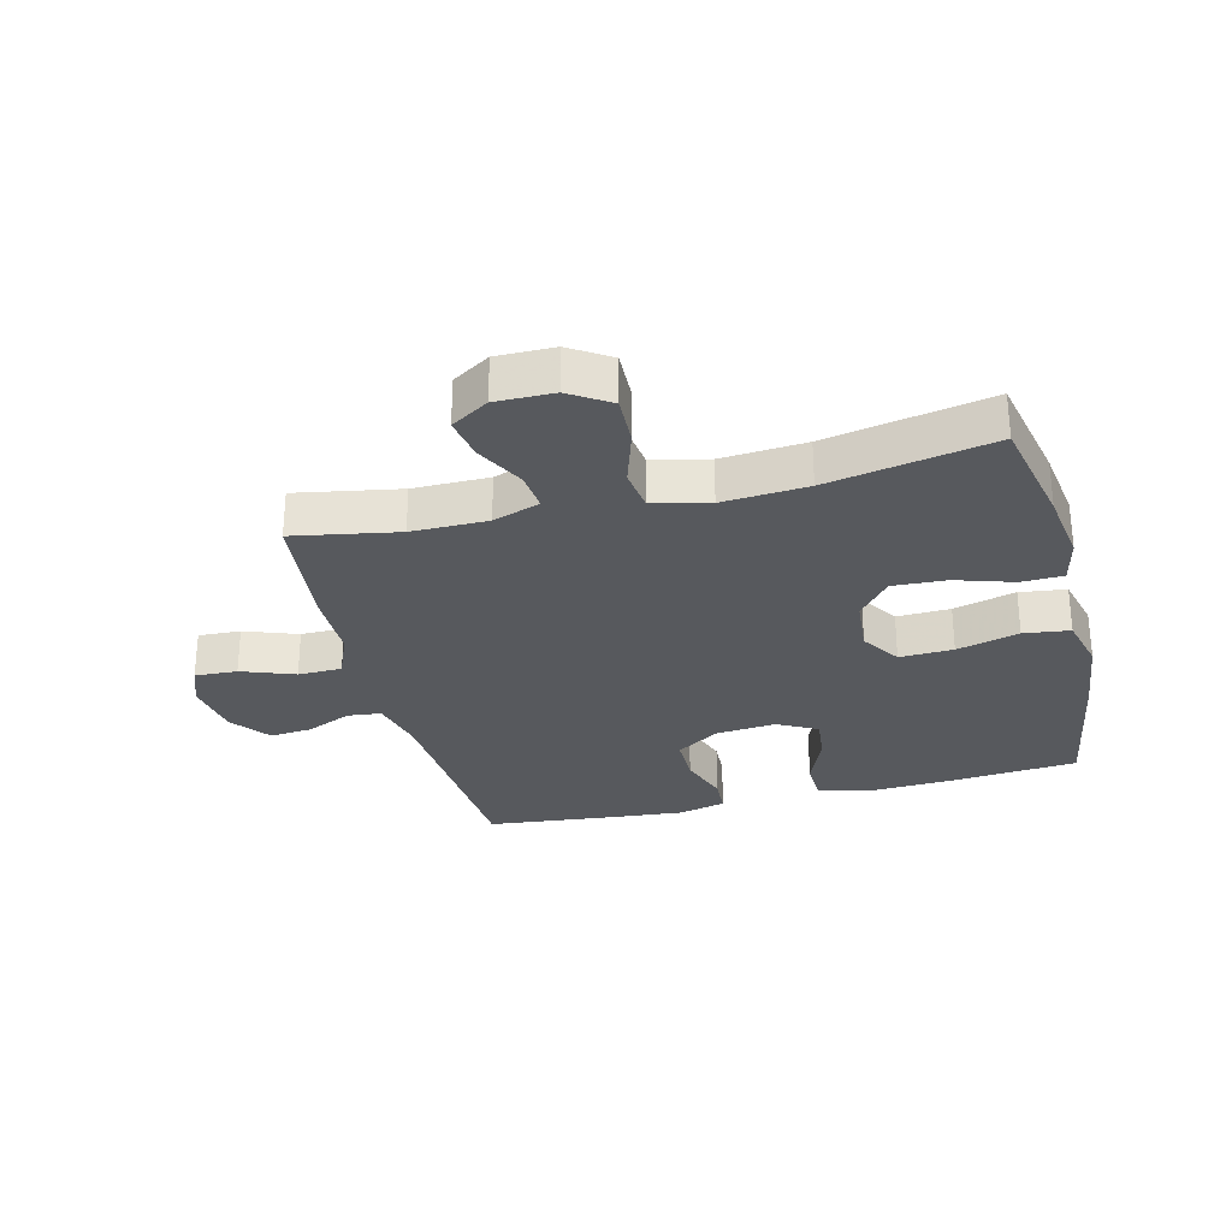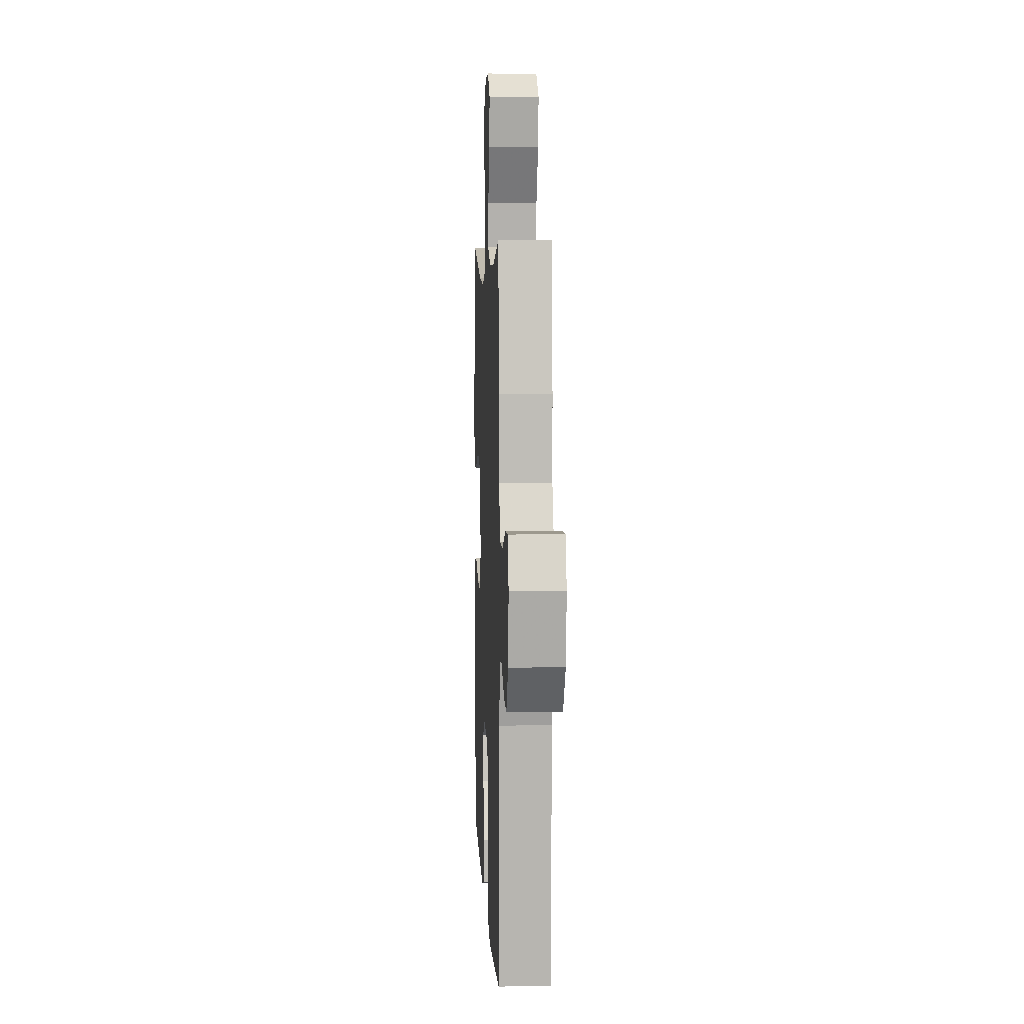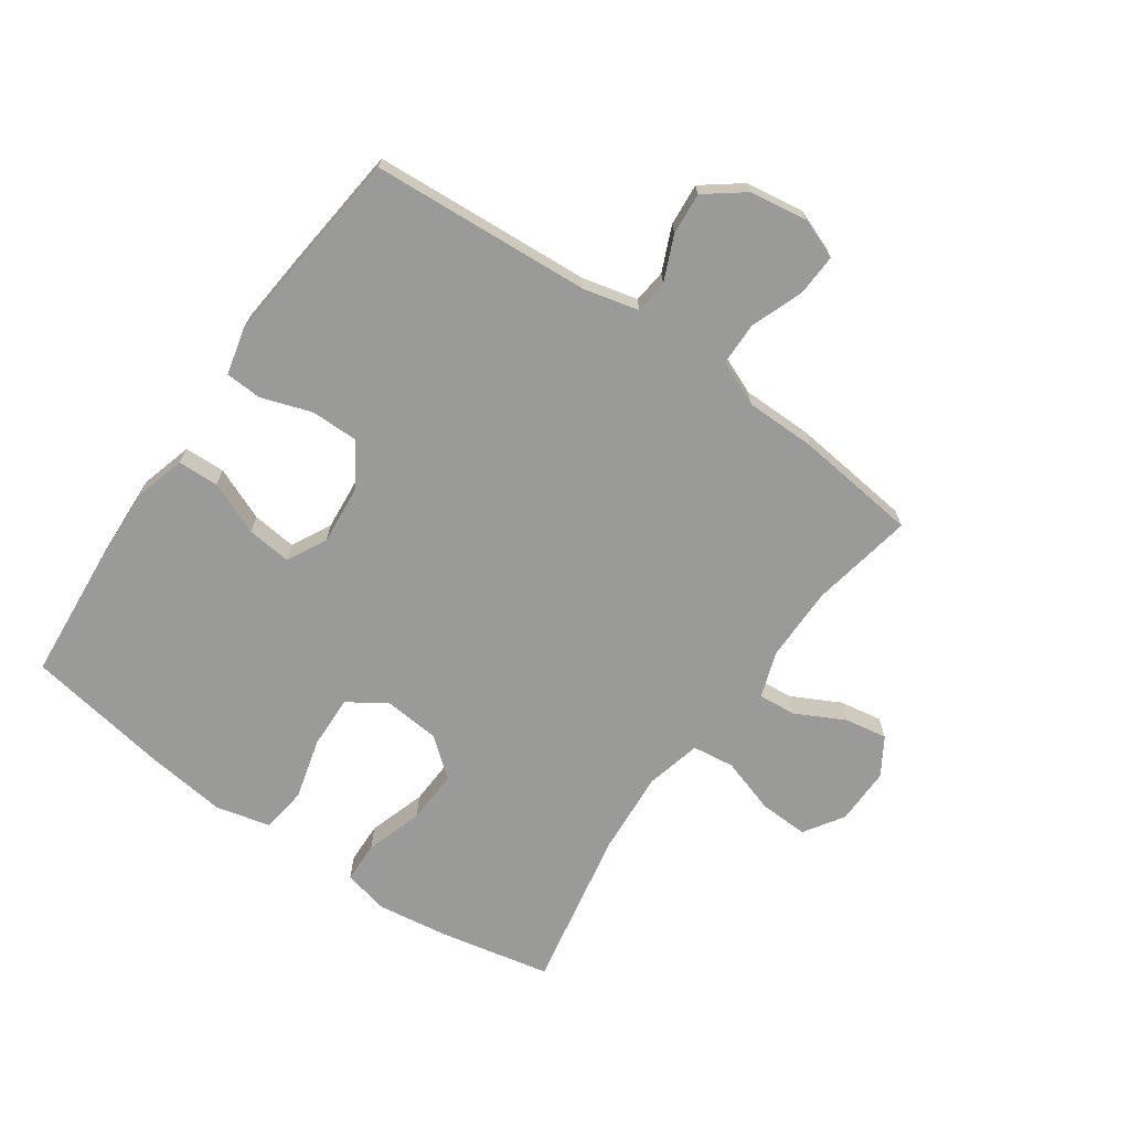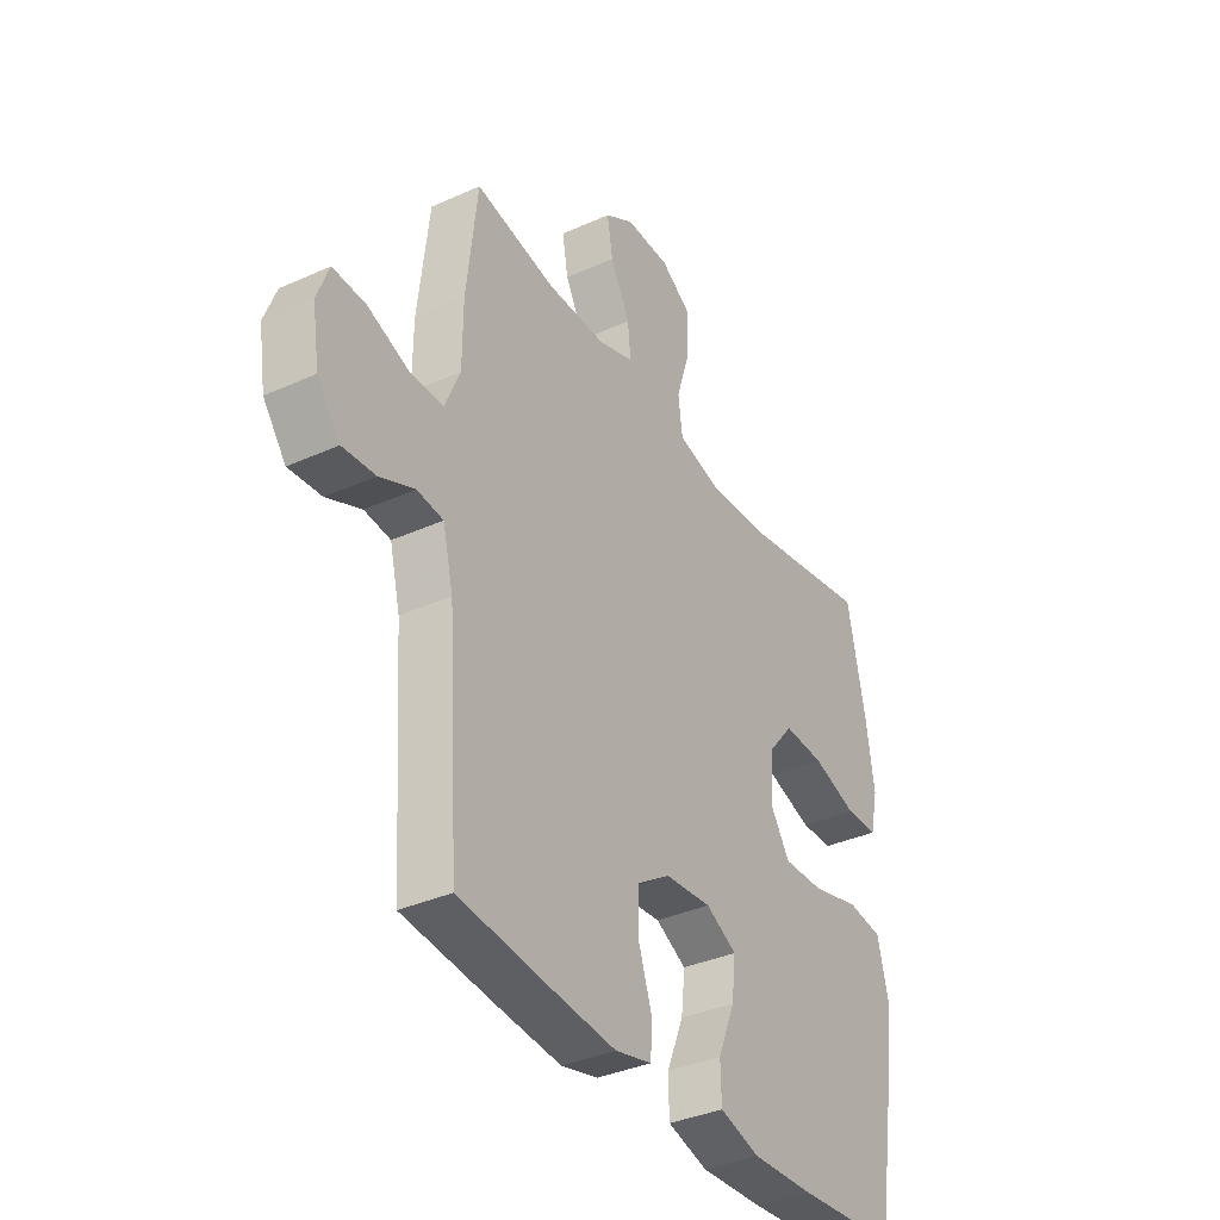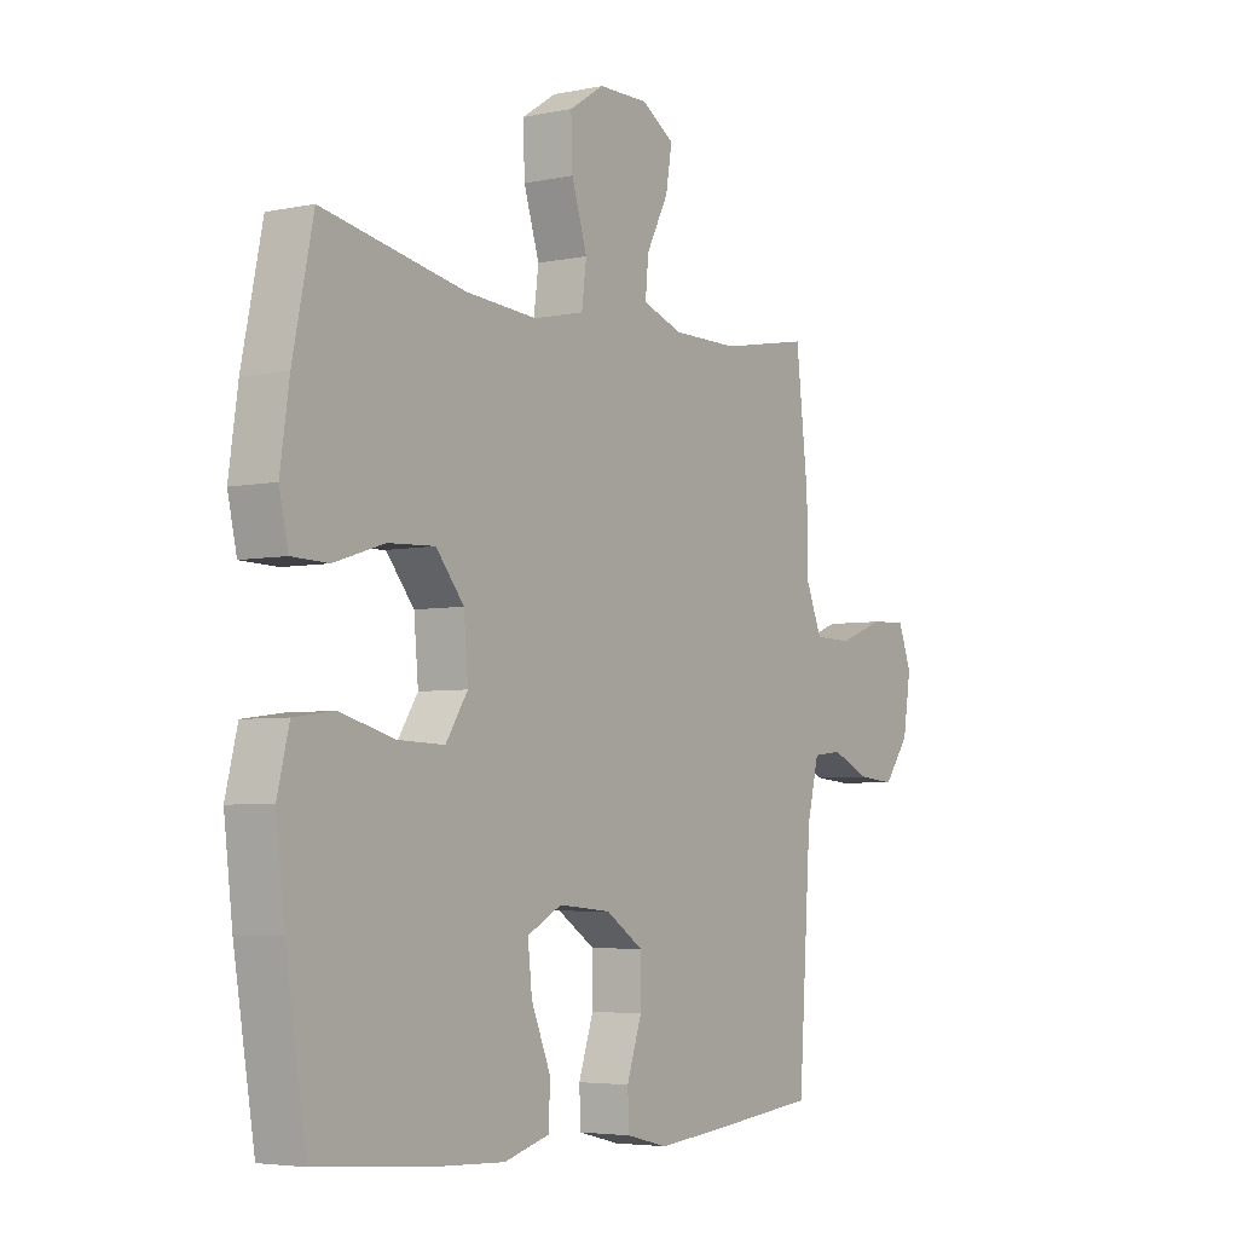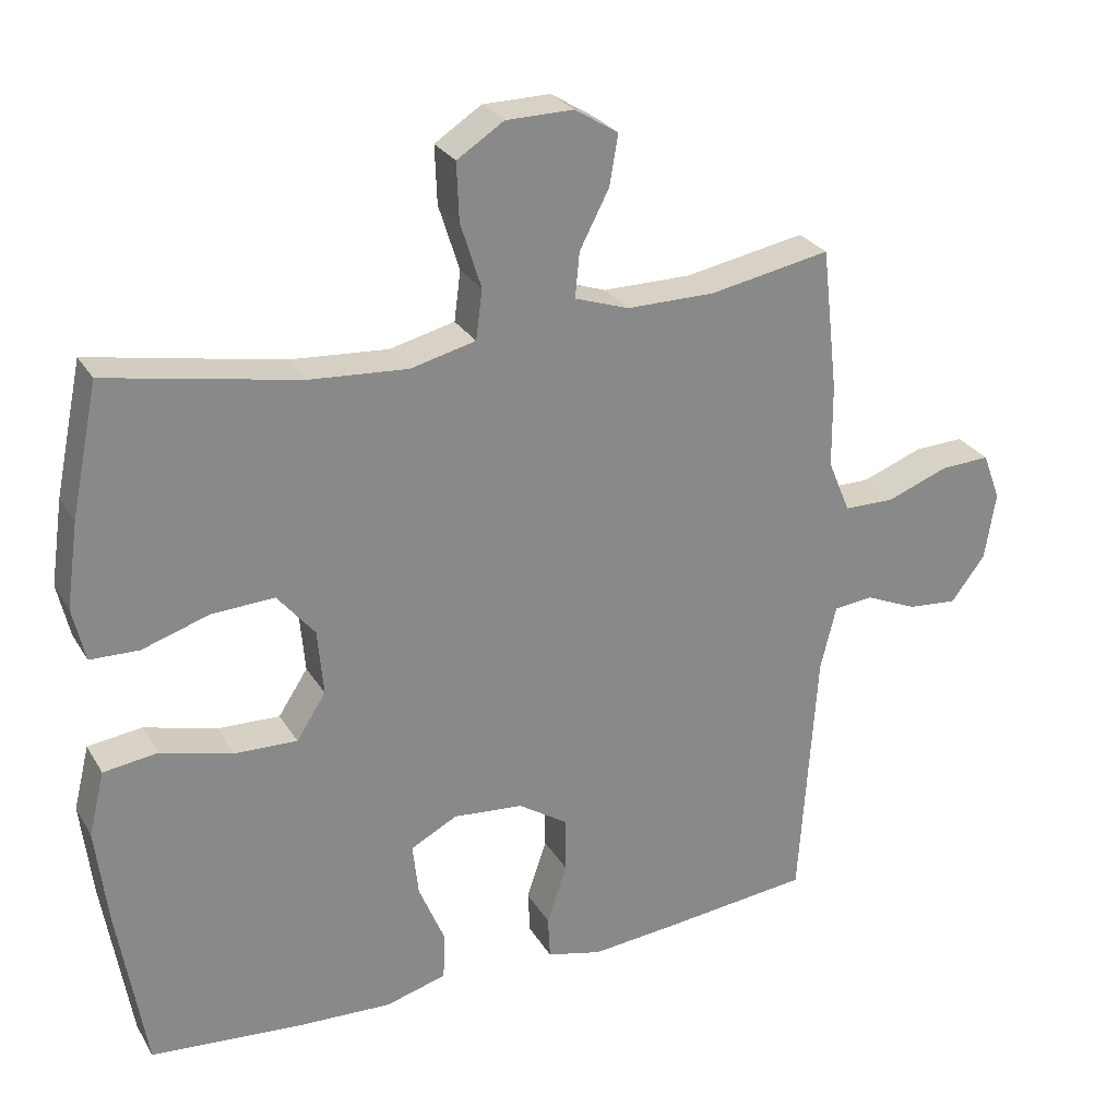
<metadata>
{"format":"obj","ext":"obj","renderer":"f3d","projection":"perspective","resolution":1024,"background":"white","views":[{"elev":-29.0,"azim":14.2,"up":"+Y"},{"elev":5.6,"azim":-92.6,"up":"+Z"},{"elev":-69.2,"azim":-125.0,"up":"+Y"},{"elev":-36.1,"azim":-59.5,"up":"+Z"},{"elev":-4.6,"azim":123.8,"up":"+Z"},{"elev":27.3,"azim":155.1,"up":"+Z"}]}
</metadata>
<code>
v -0.5 0.07 0.5
v -0.331 0.07 0.469
v -0.208 0.07 0.469
v -0.132 0.07 0.495
v -0.138 0.07 0.558
v -0.179 0.07 0.637
v -0.191 0.07 0.707
v -0.13 0.07 0.745
v -0.036 0.07 0.744
v 0.029 0.07 0.702
v 0.026 0.07 0.622
v -0.003 0.07 0.53
v 0.006 0.07 0.461
v 0.097 0.07 0.439
v 0.234 0.07 0.449
v 0.5 0.07 0.5
v 0.538 0.07 0.318
v 0.555 0.07 0.2
v 0.538 0.07 0.125
v 0.47 0.07 0.123
v 0.376 0.07 0.153
v 0.289 0.07 0.157
v 0.237 0.07 0.094
v 0.229 0.07 0.002
v 0.27 0.07 -0.061
v 0.357 0.07 -0.058
v 0.458 0.07 -0.031
v 0.533 0.07 -0.041
v 0.555 0.07 -0.13
v 0.539 0.07 -0.264
v 0.5 0.07 -0.5
v 0.288 0.07 -0.518
v 0.156 0.07 -0.524
v 0.071 0.07 -0.5
v 0.069 0.07 -0.433
v 0.105 0.07 -0.346
v 0.113 0.07 -0.273
v 0.048 0.07 -0.239
v -0.05 0.07 -0.248
v -0.12 0.07 -0.294
v -0.12 0.07 -0.371
v -0.092 0.07 -0.454
v -0.095 0.07 -0.514
v -0.172 0.07 -0.533
v -0.292 0.07 -0.522
v -0.5 0.07 -0.5
v -0.524 0.07 -0.139
v -0.546 0.07 -0.049
v -0.601 0.07 -0.043
v -0.674 0.07 -0.075
v -0.743 0.07 -0.081
v -0.791 0.07 -0.018
v -0.806 0.07 0.077
v -0.781 0.07 0.143
v -0.712 0.07 0.14
v -0.626 0.07 0.108
v -0.555 0.07 0.109
v -0.524 0.07 0.183
v -0.523 0.07 0.3
v -0.5 0 0.5
v -0.331 0 0.469
v -0.208 0 0.469
v -0.132 0 0.495
v -0.138 0 0.558
v -0.179 0 0.637
v -0.191 0 0.707
v -0.13 0 0.745
v -0.036 0 0.744
v 0.029 0 0.702
v 0.026 0 0.622
v -0.003 0 0.53
v 0.006 0 0.461
v 0.097 0 0.439
v 0.234 0 0.449
v 0.5 0 0.5
v 0.538 0 0.318
v 0.555 0 0.2
v 0.538 0 0.125
v 0.47 0 0.123
v 0.376 0 0.153
v 0.289 0 0.157
v 0.237 0 0.094
v 0.229 0 0.002
v 0.27 0 -0.061
v 0.357 0 -0.058
v 0.458 0 -0.031
v 0.533 0 -0.041
v 0.555 0 -0.13
v 0.539 0 -0.264
v 0.5 0 -0.5
v 0.288 0 -0.518
v 0.156 0 -0.524
v 0.071 0 -0.5
v 0.069 0 -0.433
v 0.105 0 -0.346
v 0.113 0 -0.273
v 0.048 0 -0.239
v -0.05 0 -0.248
v -0.12 0 -0.294
v -0.12 0 -0.371
v -0.092 0 -0.454
v -0.095 0 -0.514
v -0.172 0 -0.533
v -0.292 0 -0.522
v -0.5 0 -0.5
v -0.524 0 -0.139
v -0.546 0 -0.049
v -0.601 0 -0.043
v -0.674 0 -0.075
v -0.743 0 -0.081
v -0.791 0 -0.018
v -0.806 0 0.077
v -0.781 0 0.143
v -0.712 0 0.14
v -0.626 0 0.108
v -0.555 0 0.109
v -0.524 0 0.183
v -0.523 0 0.3
f 58 59 1 2
f 57 58 2 3
f 54 55 56
f 53 54 56
f 52 53 56
f 51 52 56
f 50 51 56
f 49 50 56
f 48 49 56 57
f 57 3 4
f 48 57 4
f 47 48 4
f 45 46 47
f 44 45 47
f 43 44 47
f 42 43 47
f 41 42 47
f 40 41 47 4
f 34 35 36
f 33 34 36
f 32 33 36
f 31 32 36
f 30 31 36
f 29 30 36
f 28 29 36
f 27 28 36
f 26 27 36
f 25 26 36 37
f 24 25 37 38
f 19 20 21
f 18 19 21
f 17 18 21
f 16 17 21
f 15 16 21
f 14 15 21 22
f 13 14 22 23
f 10 11 12
f 9 10 12
f 8 9 12
f 7 8 12
f 6 7 12
f 5 6 12
f 4 5 12 13
f 13 23 24
f 4 13 24
f 40 4 24
f 39 40 24
f 24 38 39
f 61 60 118 117
f 62 61 117 116
f 115 114 113
f 115 113 112
f 115 112 111
f 115 111 110
f 115 110 109
f 115 109 108
f 116 115 108 107
f 63 62 116
f 63 116 107
f 63 107 106
f 106 105 104
f 106 104 103
f 106 103 102
f 106 102 101
f 106 101 100
f 63 106 100 99
f 95 94 93
f 95 93 92
f 95 92 91
f 95 91 90
f 95 90 89
f 95 89 88
f 95 88 87
f 95 87 86
f 95 86 85
f 96 95 85 84
f 97 96 84 83
f 80 79 78
f 80 78 77
f 80 77 76
f 80 76 75
f 80 75 74
f 81 80 74 73
f 82 81 73 72
f 71 70 69
f 71 69 68
f 71 68 67
f 71 67 66
f 71 66 65
f 71 65 64
f 72 71 64 63
f 83 82 72
f 83 72 63
f 83 63 99
f 83 99 98
f 98 97 83
f 1 60 61 2
f 2 61 62 3
f 3 62 63 4
f 4 63 64 5
f 5 64 65 6
f 6 65 66 7
f 7 66 67 8
f 8 67 68 9
f 9 68 69 10
f 10 69 70 11
f 11 70 71 12
f 12 71 72 13
f 13 72 73 14
f 14 73 74 15
f 15 74 75 16
f 16 75 76 17
f 17 76 77 18
f 18 77 78 19
f 19 78 79 20
f 20 79 80 21
f 21 80 81 22
f 22 81 82 23
f 23 82 83 24
f 24 83 84 25
f 25 84 85 26
f 26 85 86 27
f 27 86 87 28
f 28 87 88 29
f 29 88 89 30
f 30 89 90 31
f 31 90 91 32
f 32 91 92 33
f 33 92 93 34
f 34 93 94 35
f 35 94 95 36
f 36 95 96 37
f 37 96 97 38
f 38 97 98 39
f 39 98 99 40
f 40 99 100 41
f 41 100 101 42
f 42 101 102 43
f 43 102 103 44
f 44 103 104 45
f 45 104 105 46
f 46 105 106 47
f 47 106 107 48
f 48 107 108 49
f 49 108 109 50
f 50 109 110 51
f 51 110 111 52
f 52 111 112 53
f 53 112 113 54
f 54 113 114 55
f 55 114 115 56
f 56 115 116 57
f 57 116 117 58
f 58 117 118 59
f 59 118 60 1

</code>
